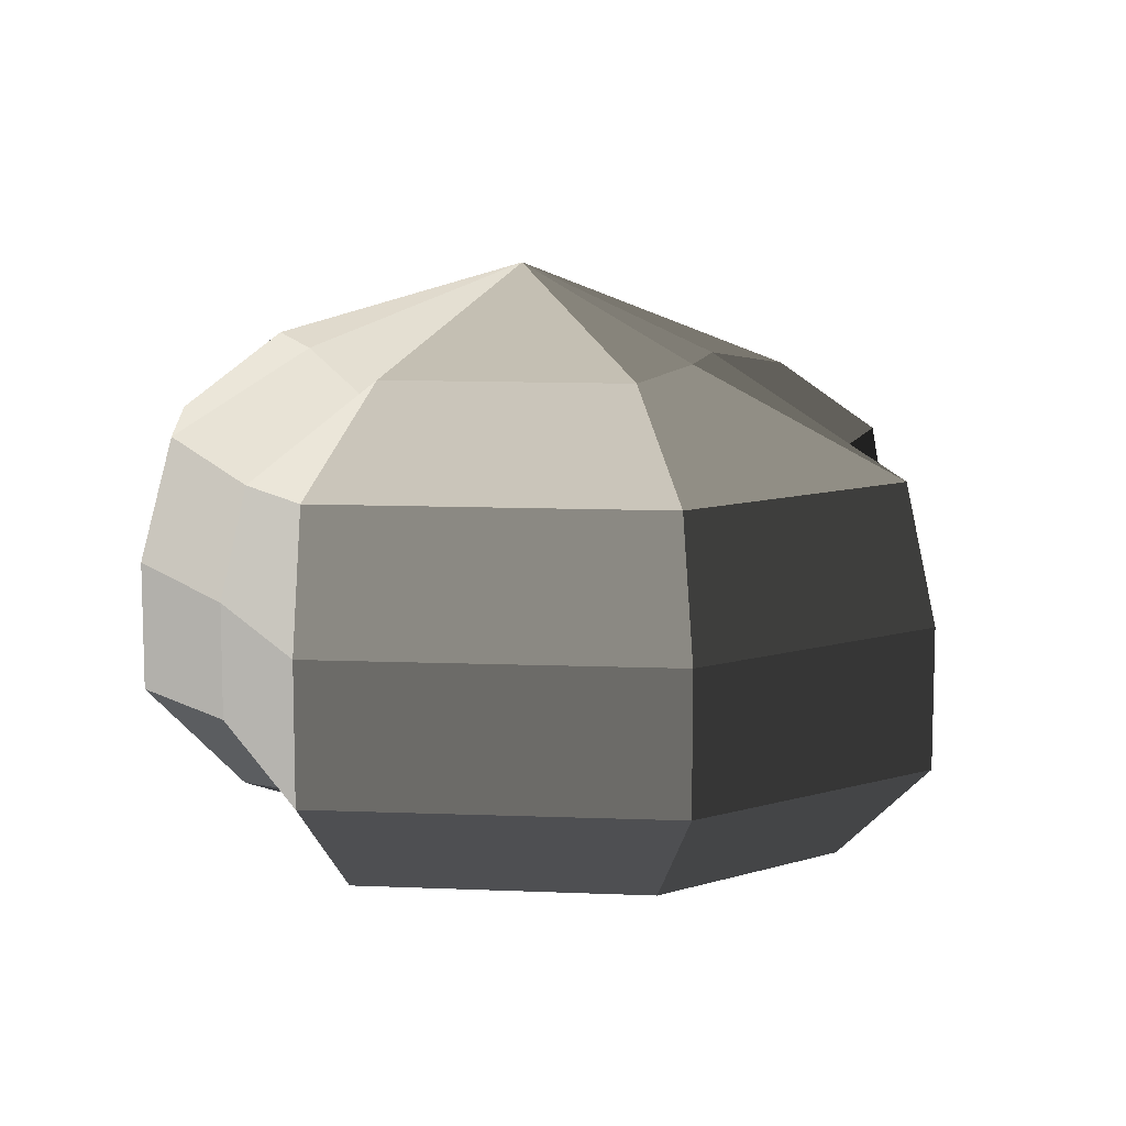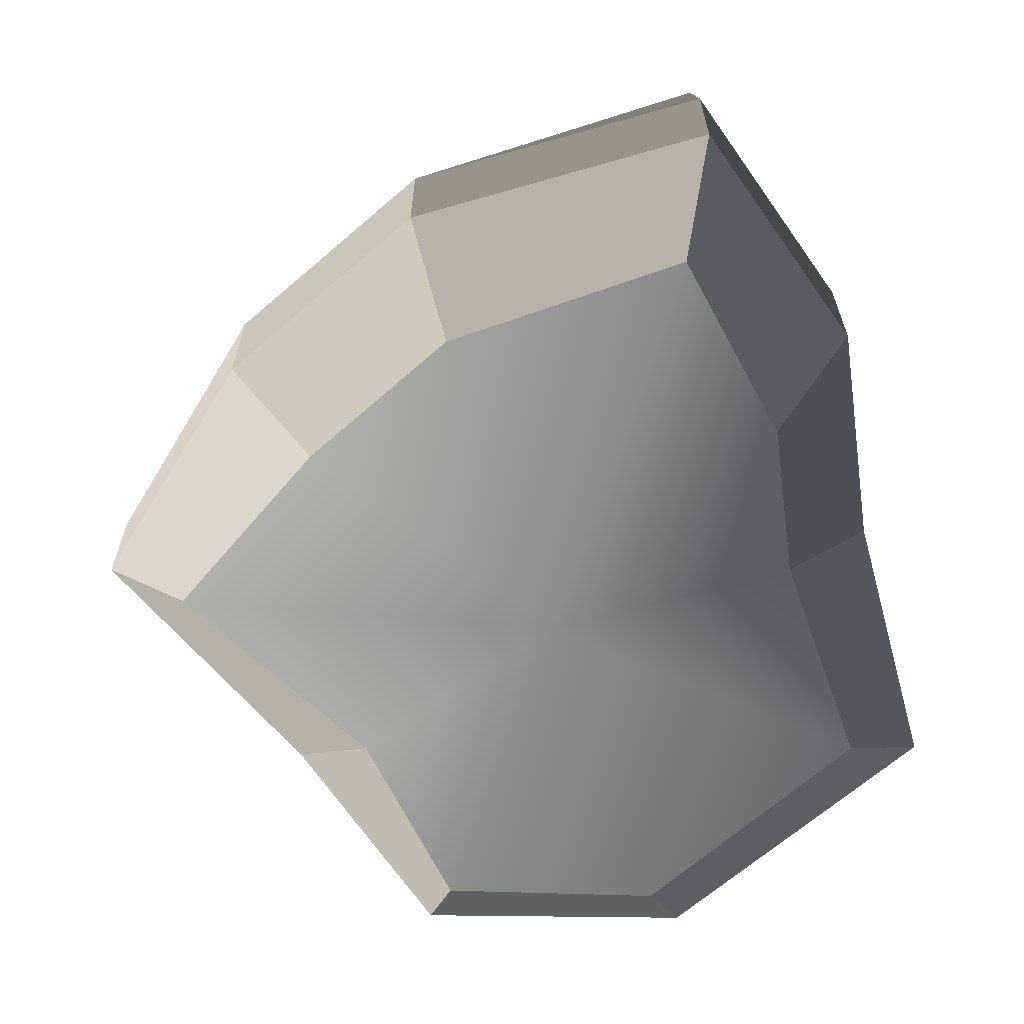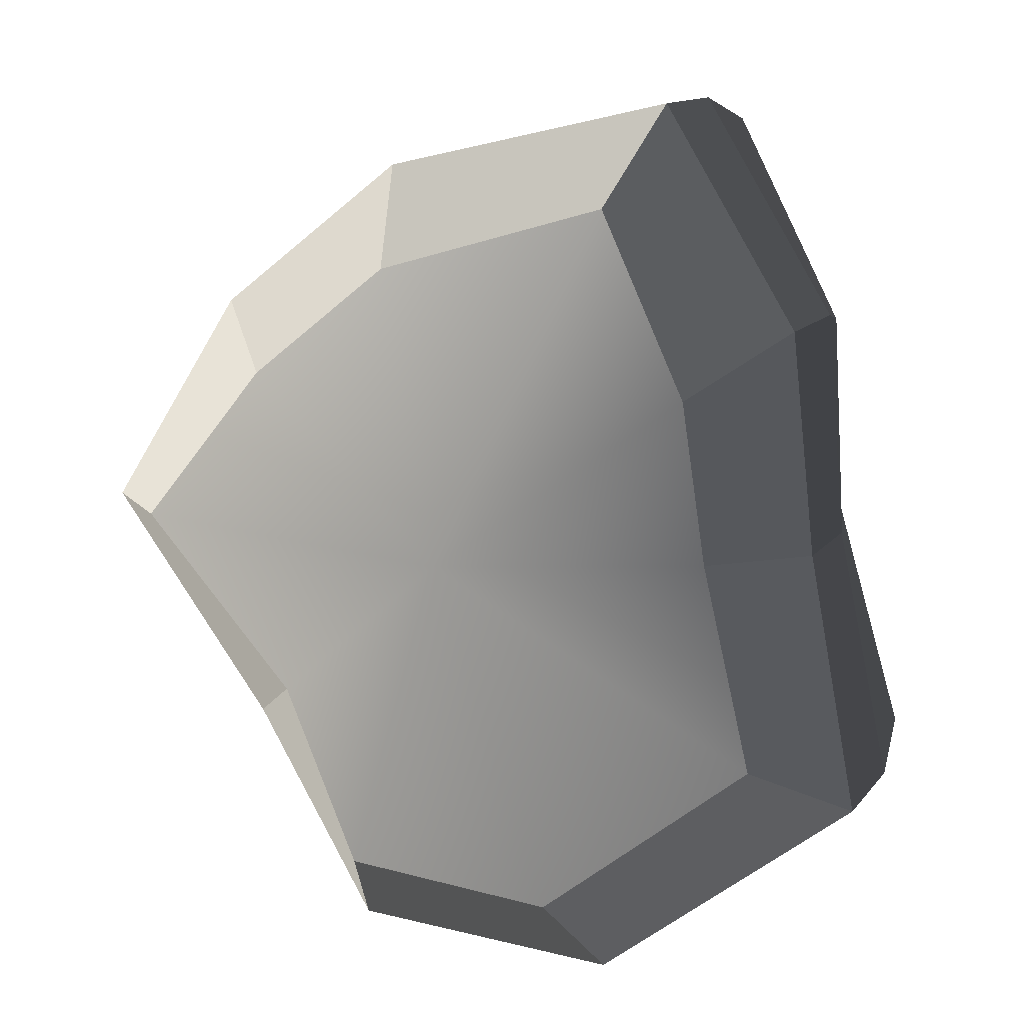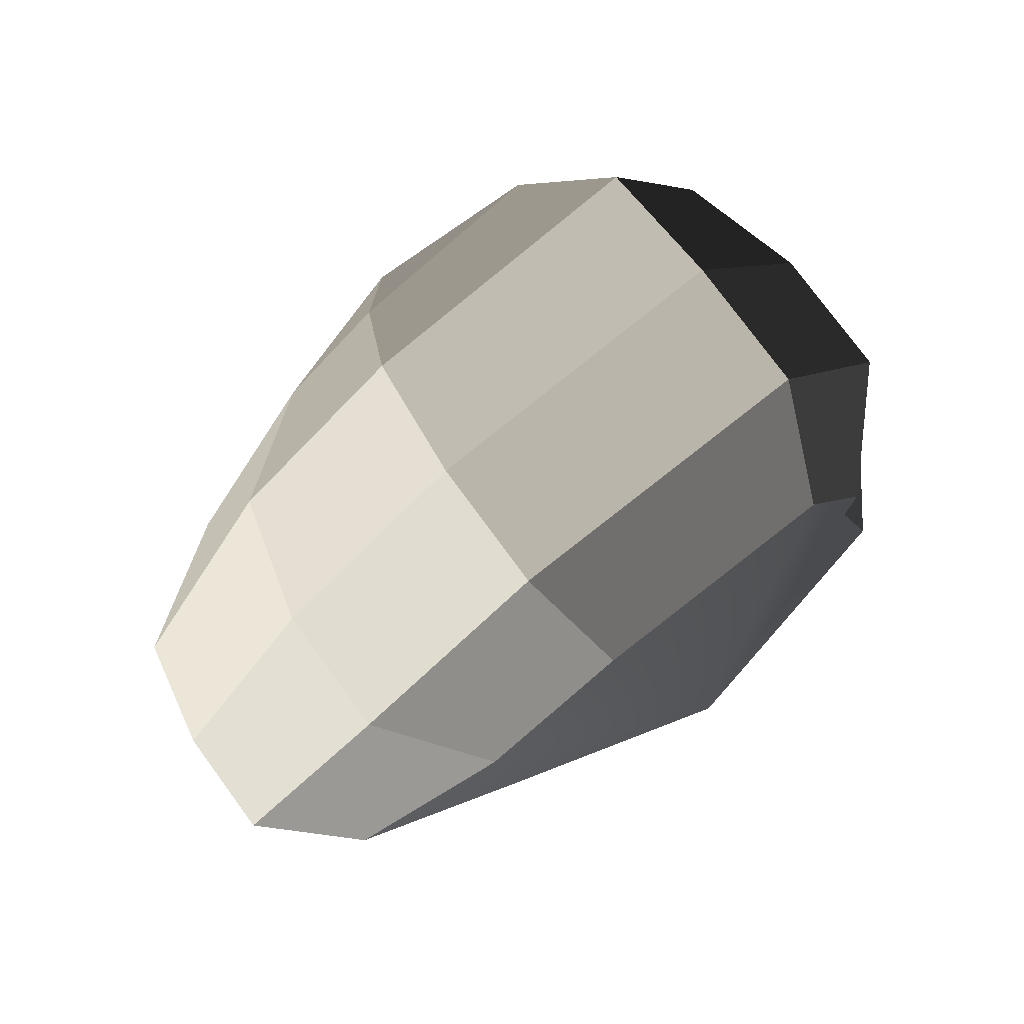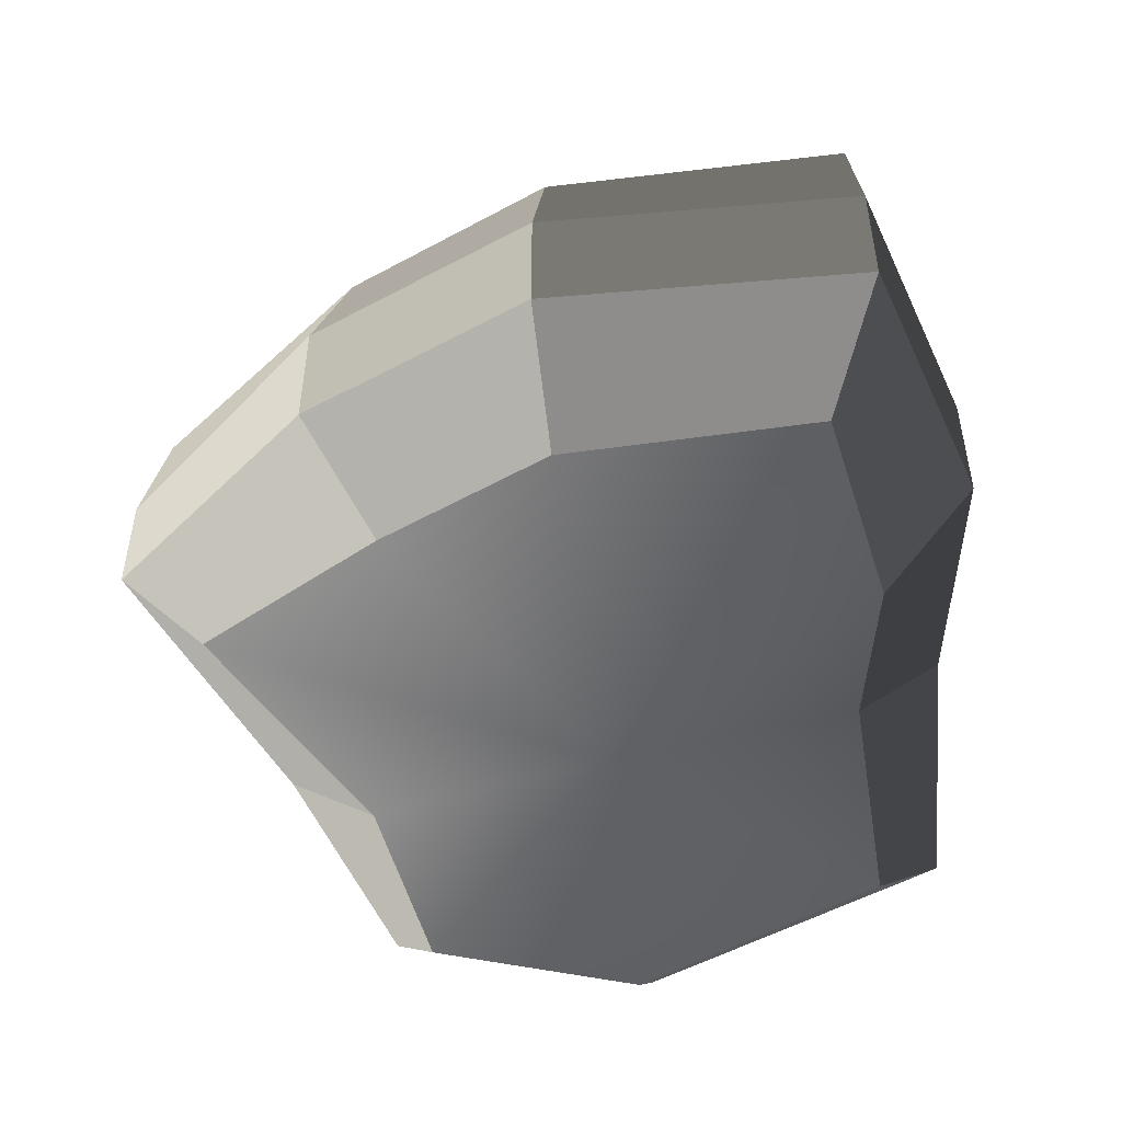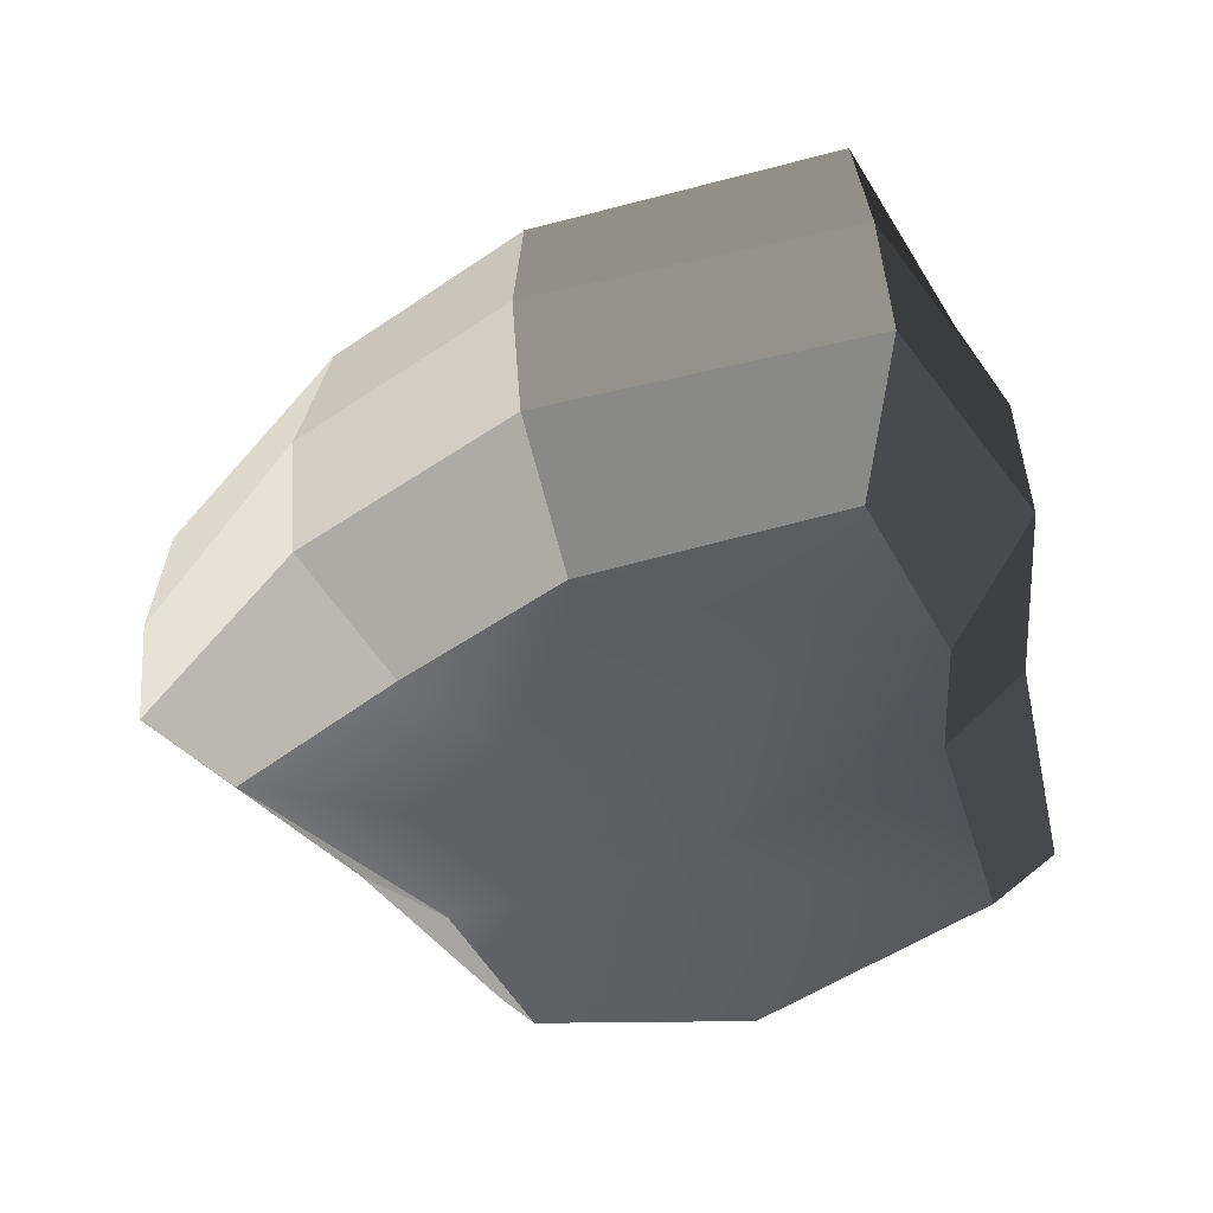
<metadata>
{"format":"obj","ext":"obj","renderer":"f3d","projection":"perspective","resolution":1024,"background":"white","views":[{"elev":10.6,"azim":147.6,"up":"+Y"},{"elev":-65.2,"azim":3.3,"up":"+Y"},{"elev":12.4,"azim":22.5,"up":"+Z"},{"elev":77.3,"azim":-36.3,"up":"+Z"},{"elev":-52.2,"azim":-7.6,"up":"+Y"},{"elev":48.1,"azim":-4.1,"up":"+Z"}]}
</metadata>
<code>
v 0.01455 -0.02578 -0.04036
v 0.004624 -0.03398 0.001091
v 0.03878 -0.02578 -0.02105
v -0.009663 -0.02578 -0.03818
v -0.01825 -0.02578 -0.01778
v -0.03822 -0.02223 0.001091
v -0.02135 -0.02578 0.01996
v -0.005298 -0.02578 0.03272
v 0.02109 -0.02578 0.04036
v 0.0306 -0.02578 0.01996
v 0.03219 -0.02223 0.001091
v 0.03878 -0.02578 -0.02105
v 0.04797 -0.01489 -0.02773
v 0.01805 -0.01489 -0.05115
v 0.01455 -0.02578 -0.04036
v 0.01455 -0.02578 -0.04036
v 0.01805 -0.01489 -0.05115
v -0.01317 -0.01489 -0.04897
v -0.009663 -0.02578 -0.03818
v -0.009663 -0.02578 -0.03818
v -0.01317 -0.01489 -0.04897
v -0.02743 -0.01489 -0.02445
v -0.01825 -0.02578 -0.01778
v -0.01825 -0.02578 -0.01778
v -0.02743 -0.01489 -0.02445
v -0.04797 -0.01289 0.001091
v -0.03822 -0.02223 0.001091
v -0.03822 -0.02223 0.001091
v -0.04797 -0.01289 0.001091
v -0.03053 -0.01489 0.02663
v -0.02135 -0.02578 0.01996
v -0.02135 -0.02578 0.01996
v -0.03053 -0.01489 0.02663
v -0.008805 -0.01489 0.04351
v -0.005298 -0.02578 0.03272
v -0.005298 -0.02578 0.03272
v -0.008805 -0.01489 0.04351
v 0.0246 -0.01489 0.05115
v 0.02109 -0.02578 0.04036
v 0.02109 -0.02578 0.04036
v 0.0246 -0.01489 0.05115
v 0.03978 -0.01489 0.02663
v 0.0306 -0.02578 0.01996
v 0.0306 -0.02578 0.01996
v 0.03978 -0.01489 0.02663
v 0.04193 -0.01289 0.001091
v 0.03219 -0.02223 0.001091
v 0.03219 -0.02223 0.001091
v 0.04193 -0.01289 0.001091
v 0.04797 -0.01489 -0.02773
v 0.03878 -0.02578 -0.02105
v 0.04797 -0.01489 -0.02773
v 0.04797 -0.0001482 -0.02773
v 0.01805 -0.0001483 -0.05115
v 0.01805 -0.01489 -0.05115
v 0.01805 -0.01489 -0.05115
v 0.01805 -0.0001483 -0.05115
v -0.01317 -0.0001482 -0.04897
v -0.01317 -0.01489 -0.04897
v -0.01317 -0.01489 -0.04897
v -0.01317 -0.0001482 -0.04897
v -0.02743 -0.0001483 -0.02445
v -0.02743 -0.01489 -0.02445
v -0.02743 -0.01489 -0.02445
v -0.02743 -0.0001483 -0.02445
v -0.04797 -0.0002293 0.001091
v -0.04797 -0.01289 0.001091
v -0.04797 -0.01289 0.001091
v -0.04797 -0.0002293 0.001091
v -0.03053 -0.0001482 0.02663
v -0.03053 -0.01489 0.02663
v -0.03053 -0.01489 0.02663
v -0.03053 -0.0001482 0.02663
v -0.008805 -0.0001482 0.04351
v -0.008805 -0.01489 0.04351
v -0.008805 -0.01489 0.04351
v -0.008805 -0.0001482 0.04351
v 0.0246 -0.0001482 0.05115
v 0.0246 -0.01489 0.05115
v 0.0246 -0.01489 0.05115
v 0.0246 -0.0001482 0.05115
v 0.03978 -0.0001482 0.02663
v 0.03978 -0.01489 0.02663
v 0.03978 -0.01489 0.02663
v 0.03978 -0.0001482 0.02663
v 0.04193 -0.0002294 0.001091
v 0.04193 -0.01289 0.001091
v 0.04193 -0.01289 0.001091
v 0.04193 -0.0002294 0.001091
v 0.04797 -0.0001482 -0.02773
v 0.04797 -0.01489 -0.02773
v 0.04797 -0.0001482 -0.02773
v 0.04569 0.01428 -0.0254
v 0.01715 0.01428 -0.04799
v 0.01805 -0.0001483 -0.05115
v 0.01805 -0.0001483 -0.05115
v 0.01715 0.01428 -0.04799
v -0.01183 0.01428 -0.0456
v -0.01317 -0.0001482 -0.04897
v -0.01317 -0.0001482 -0.04897
v -0.01183 0.01428 -0.0456
v -0.02321 0.01428 -0.02181
v -0.02743 -0.0001483 -0.02445
v -0.02743 -0.0001483 -0.02445
v -0.02321 0.01428 -0.02181
v -0.0453 0.01197 0.001197
v -0.04797 -0.0002293 0.001091
v -0.04797 -0.0002293 0.001091
v -0.0453 0.01197 0.001197
v -0.02661 0.01428 0.0242
v -0.03053 -0.0001482 0.02663
v -0.03053 -0.0001482 0.02663
v -0.02661 0.01428 0.0242
v -0.007042 0.01428 0.03961
v -0.008805 -0.0001482 0.04351
v -0.008805 -0.0001482 0.04351
v -0.007042 0.01428 0.03961
v 0.02433 0.01428 0.04799
v 0.0246 -0.0001482 0.05115
v 0.0246 -0.0001482 0.05115
v 0.02433 0.01428 0.04799
v 0.03671 0.01428 0.0242
v 0.03978 -0.0001482 0.02663
v 0.03978 -0.0001482 0.02663
v 0.03671 0.01428 0.0242
v 0.03865 0.01197 0.001197
v 0.04193 -0.0002294 0.001091
v 0.04193 -0.0002294 0.001091
v 0.03865 0.01197 0.001197
v 0.04569 0.01428 -0.0254
v 0.04797 -0.0001482 -0.02773
v 0.04569 0.01428 -0.0254
v 0.03225 0.02437 -0.01615
v 0.01204 0.02437 -0.03257
v 0.01715 0.01428 -0.04799
v 0.01715 0.01428 -0.04799
v 0.01204 0.02437 -0.03257
v -0.002592 0.02437 -0.02139
v -0.01183 0.01428 -0.0456
v -0.01183 0.01428 -0.0456
v -0.002592 0.02437 -0.02139
v -0.01125 0.02437 -0.0128
v -0.02321 0.01428 -0.02181
v -0.02321 0.01428 -0.02181
v -0.01125 0.02437 -0.0128
v -0.03124 0.02075 0.001117
v -0.0453 0.01197 0.001197
v -0.0453 0.01197 0.001197
v -0.03124 0.02075 0.001117
v -0.01443 0.02437 0.01503
v -0.02661 0.01428 0.0242
v -0.02661 0.01428 0.0242
v -0.01443 0.02437 0.01503
v -0.002592 0.02437 0.02475
v -0.007042 0.01428 0.03961
v -0.007042 0.01428 0.03961
v -0.002592 0.02437 0.02475
v 0.01874 0.02437 0.03257
v 0.02433 0.01428 0.04799
v 0.02433 0.01428 0.04799
v 0.01874 0.02437 0.03257
v 0.02387 0.02437 0.01503
v 0.03671 0.01428 0.0242
v 0.03671 0.01428 0.0242
v 0.02387 0.02437 0.01503
v 0.02504 0.02075 0.001117
v 0.03865 0.01197 0.001197
v 0.03865 0.01197 0.001197
v 0.02504 0.02075 0.001117
v 0.03225 0.02437 -0.01615
v 0.04569 0.01428 -0.0254
v 0.03225 0.02437 -0.01615
v 0.004624 0.03398 0.001091
v 0.01204 0.02437 -0.03257
v 0.01204 0.02437 -0.03257
v 0.004624 0.03398 0.001091
v -0.002592 0.02437 -0.02139
v -0.002592 0.02437 -0.02139
v 0.004624 0.03398 0.001091
v -0.01125 0.02437 -0.0128
v -0.01125 0.02437 -0.0128
v 0.004624 0.03398 0.001091
v -0.03124 0.02075 0.001117
v -0.03124 0.02075 0.001117
v 0.004624 0.03398 0.001091
v -0.01443 0.02437 0.01503
v -0.01443 0.02437 0.01503
v 0.004624 0.03398 0.001091
v -0.002592 0.02437 0.02475
v -0.002592 0.02437 0.02475
v 0.004624 0.03398 0.001091
v 0.01874 0.02437 0.03257
v 0.01874 0.02437 0.03257
v 0.004624 0.03398 0.001091
v 0.02387 0.02437 0.01503
v 0.02387 0.02437 0.01503
v 0.004624 0.03398 0.001091
v 0.02504 0.02075 0.001117
v 0.02504 0.02075 0.001117
v 0.004624 0.03398 0.001091
v 0.03225 0.02437 -0.01615
g Foliage7_6_3887_225
f 1 3 2
f 4 1 2
f 5 4 2
f 6 5 2
f 7 6 2
f 8 7 2
f 9 8 2
f 10 9 2
f 11 10 2
f 3 11 2
f 12 14 13
f 12 15 14
f 16 18 17
f 16 19 18
f 20 22 21
f 20 23 22
f 24 26 25
f 24 27 26
f 28 30 29
f 28 31 30
f 32 34 33
f 32 35 34
f 36 38 37
f 36 39 38
f 40 42 41
f 40 43 42
f 44 46 45
f 44 47 46
f 48 50 49
f 48 51 50
f 52 54 53
f 52 55 54
f 56 58 57
f 56 59 58
f 60 62 61
f 60 63 62
f 64 66 65
f 64 67 66
f 68 70 69
f 68 71 70
f 72 74 73
f 72 75 74
f 76 78 77
f 76 79 78
f 80 82 81
f 80 83 82
f 84 86 85
f 84 87 86
f 88 90 89
f 88 91 90
f 92 94 93
f 92 95 94
f 96 98 97
f 96 99 98
f 100 102 101
f 100 103 102
f 104 106 105
f 104 107 106
f 108 110 109
f 108 111 110
f 112 114 113
f 112 115 114
f 116 118 117
f 116 119 118
f 120 122 121
f 120 123 122
f 124 126 125
f 124 127 126
f 128 130 129
f 128 131 130
f 132 134 133
f 132 135 134
f 136 138 137
f 136 139 138
f 140 142 141
f 140 143 142
f 144 146 145
f 144 147 146
f 148 150 149
f 148 151 150
f 152 154 153
f 152 155 154
f 156 158 157
f 156 159 158
f 160 162 161
f 160 163 162
f 164 166 165
f 164 167 166
f 168 170 169
f 168 171 170
f 172 174 173
f 175 177 176
f 178 180 179
f 181 183 182
f 184 186 185
f 187 189 188
f 190 192 191
f 193 195 194
f 196 198 197
f 199 201 200

</code>
